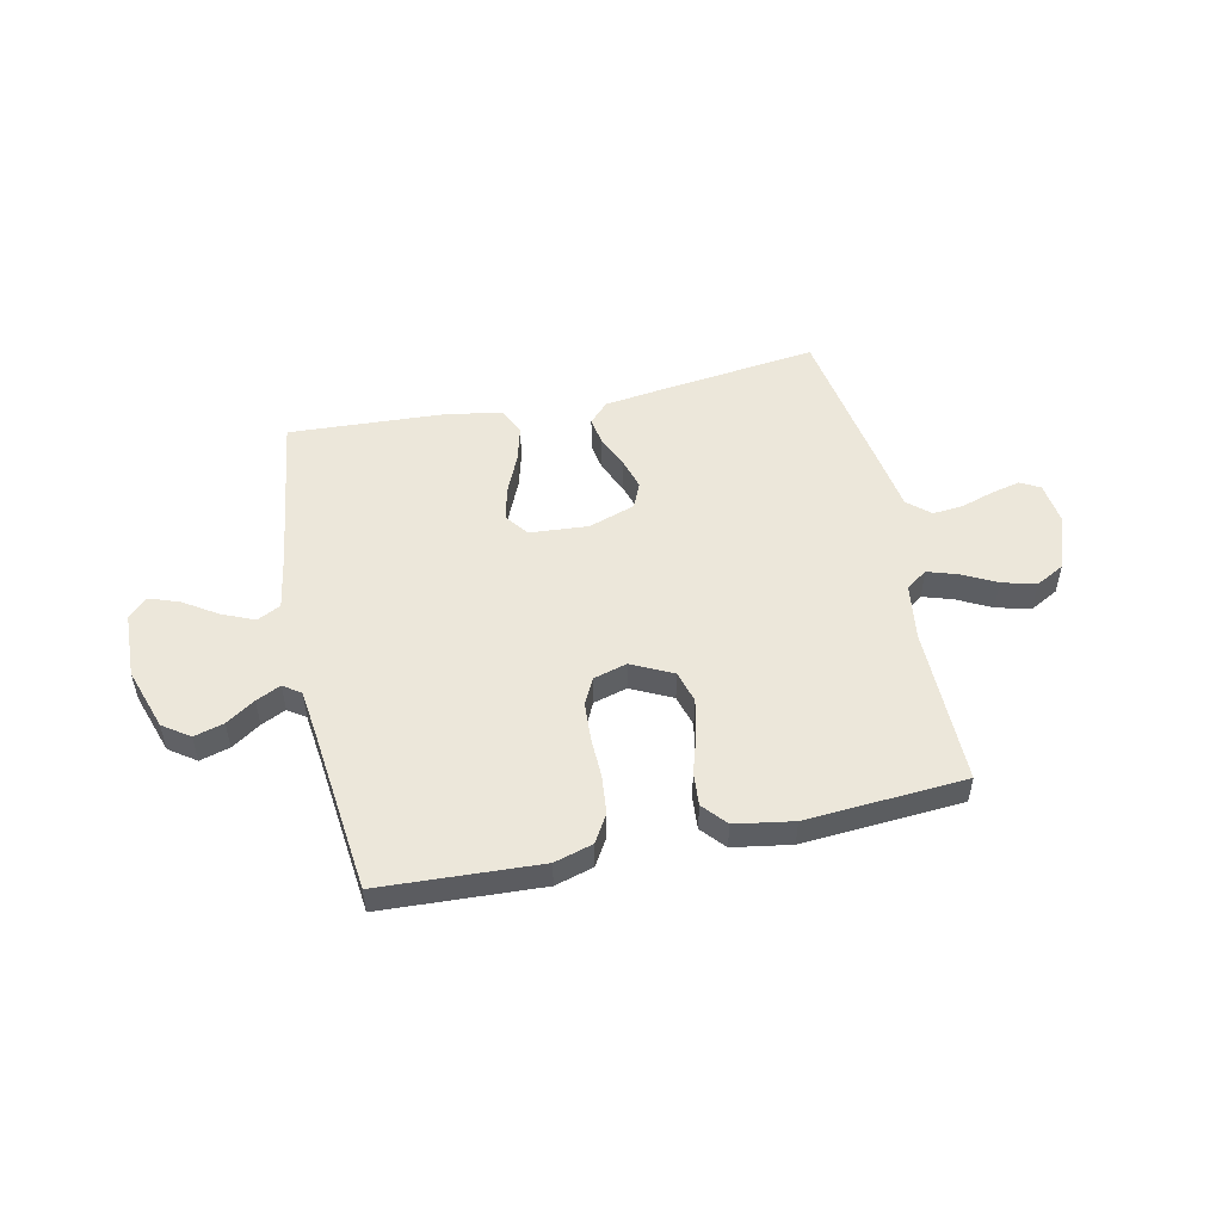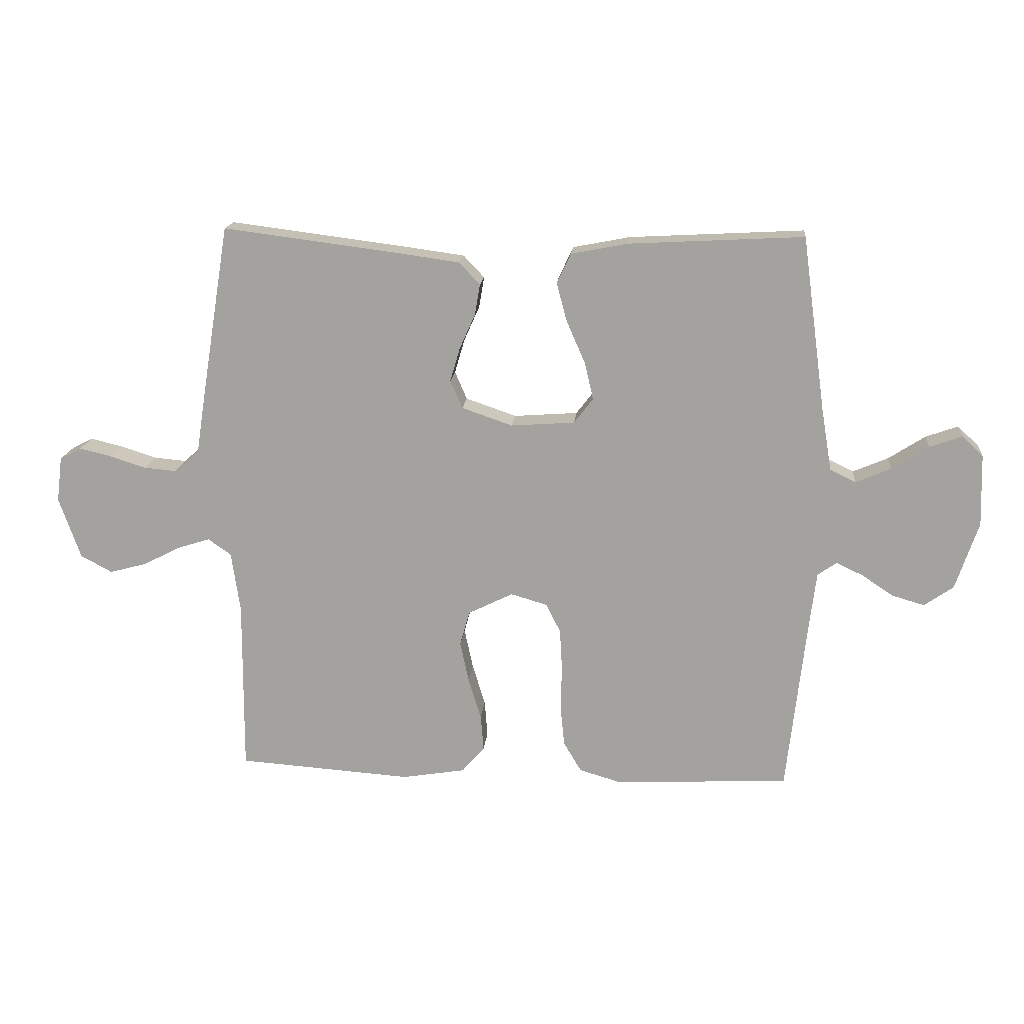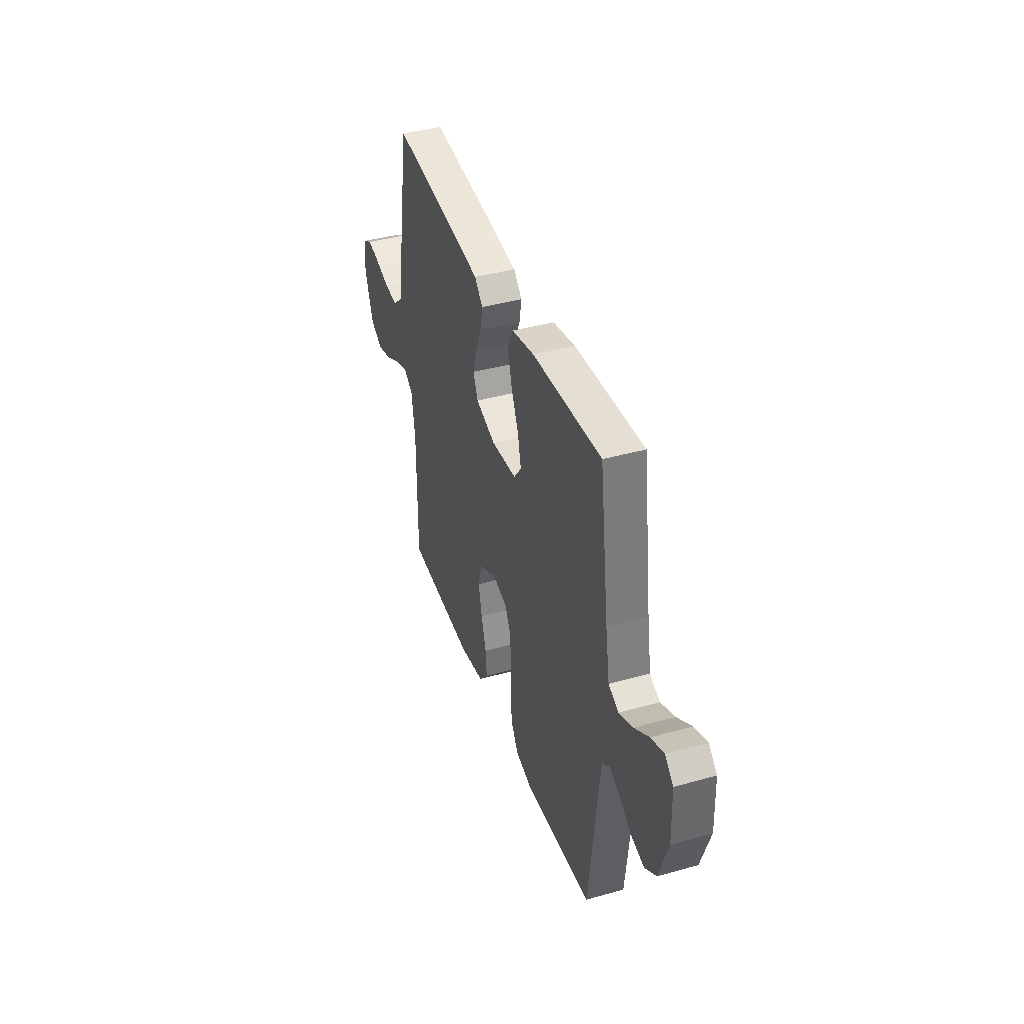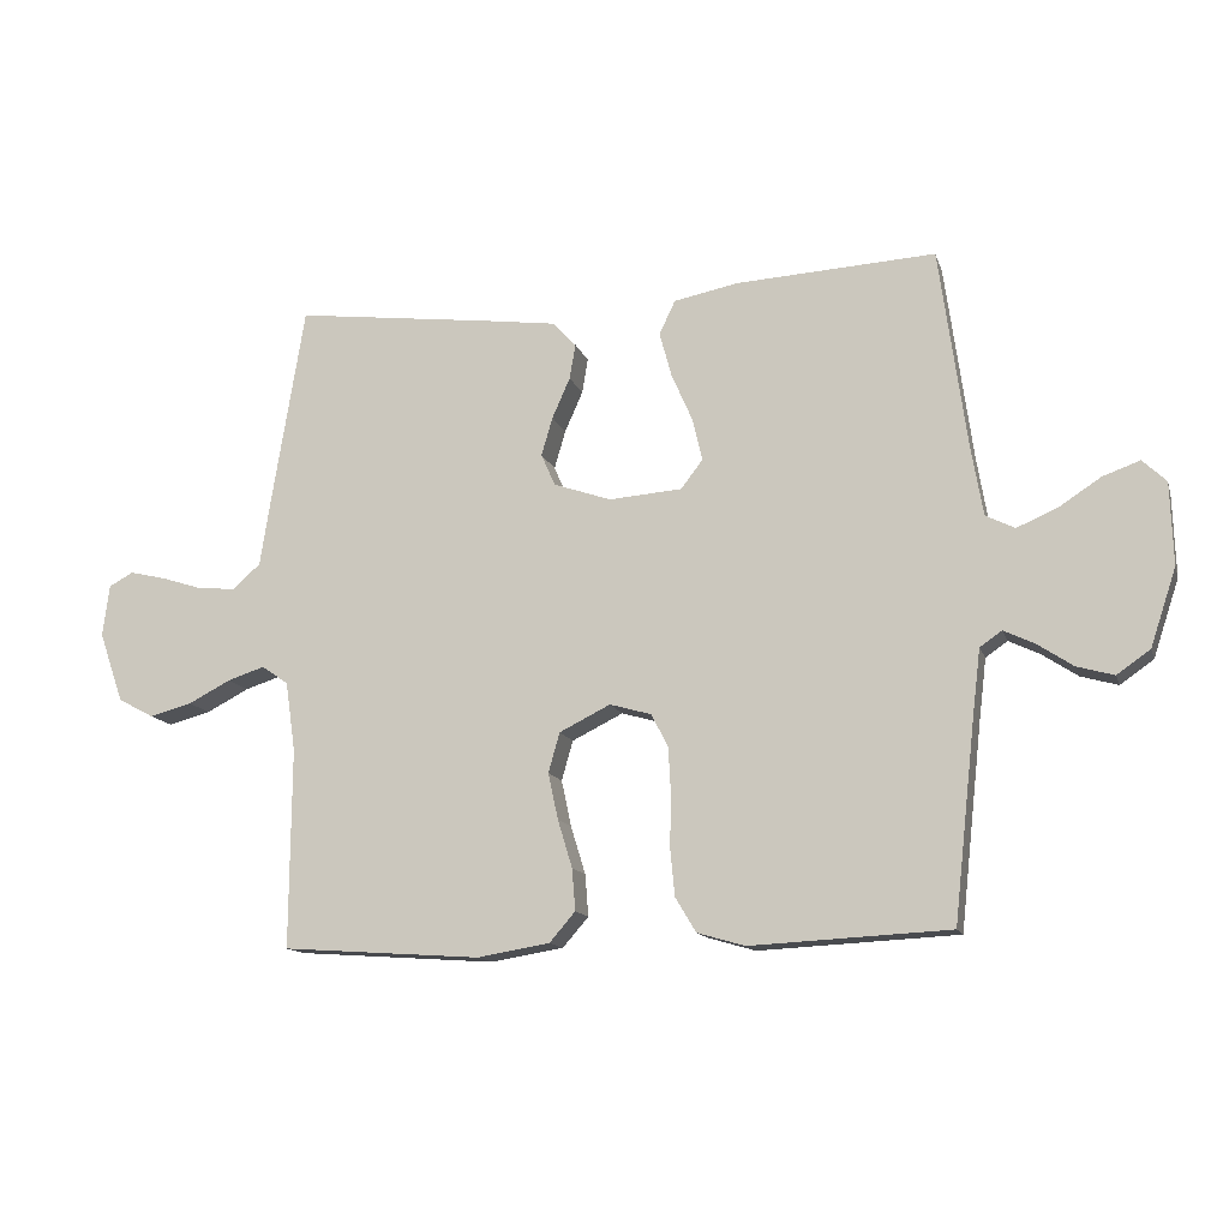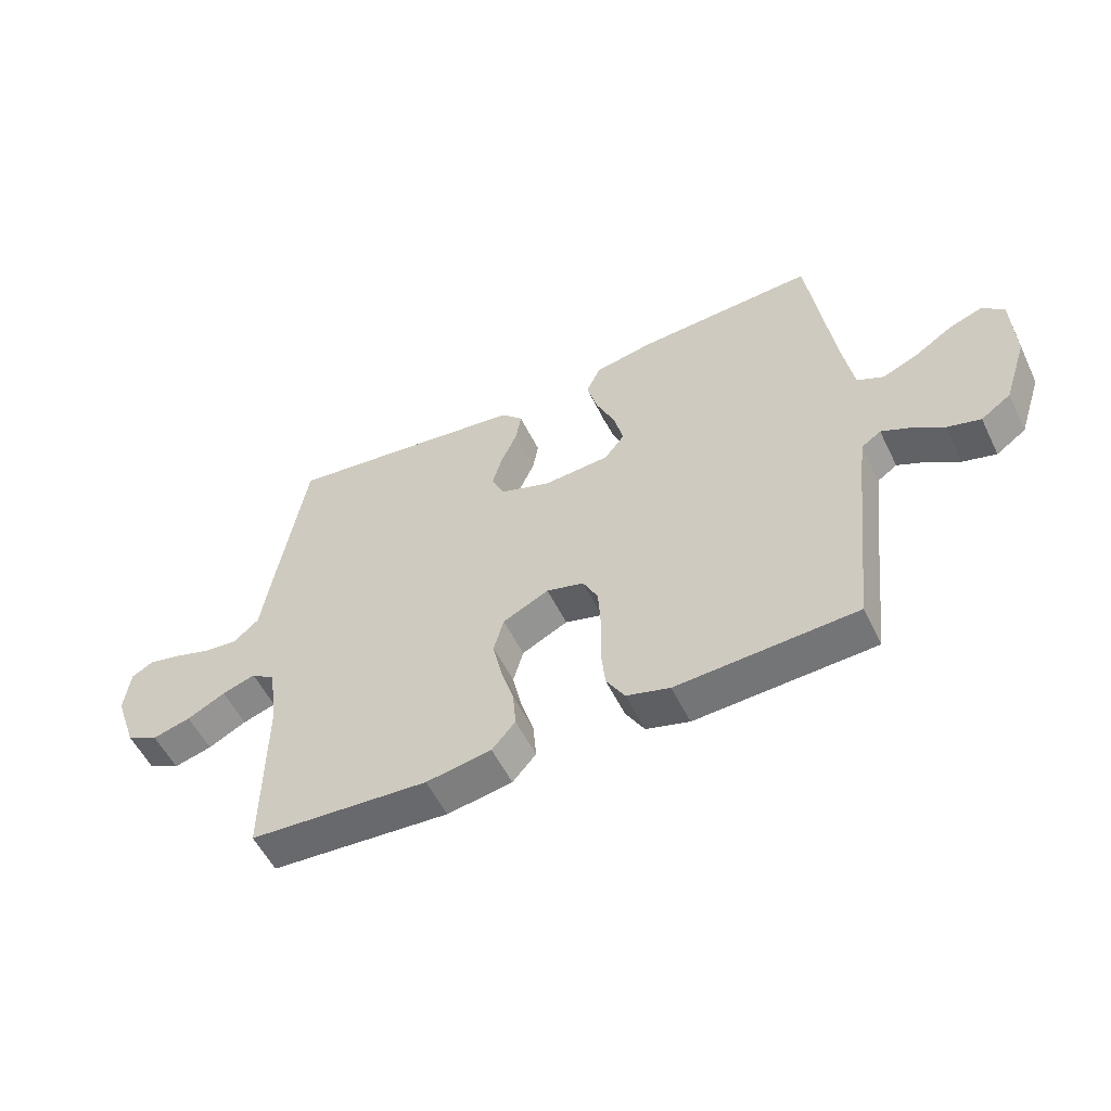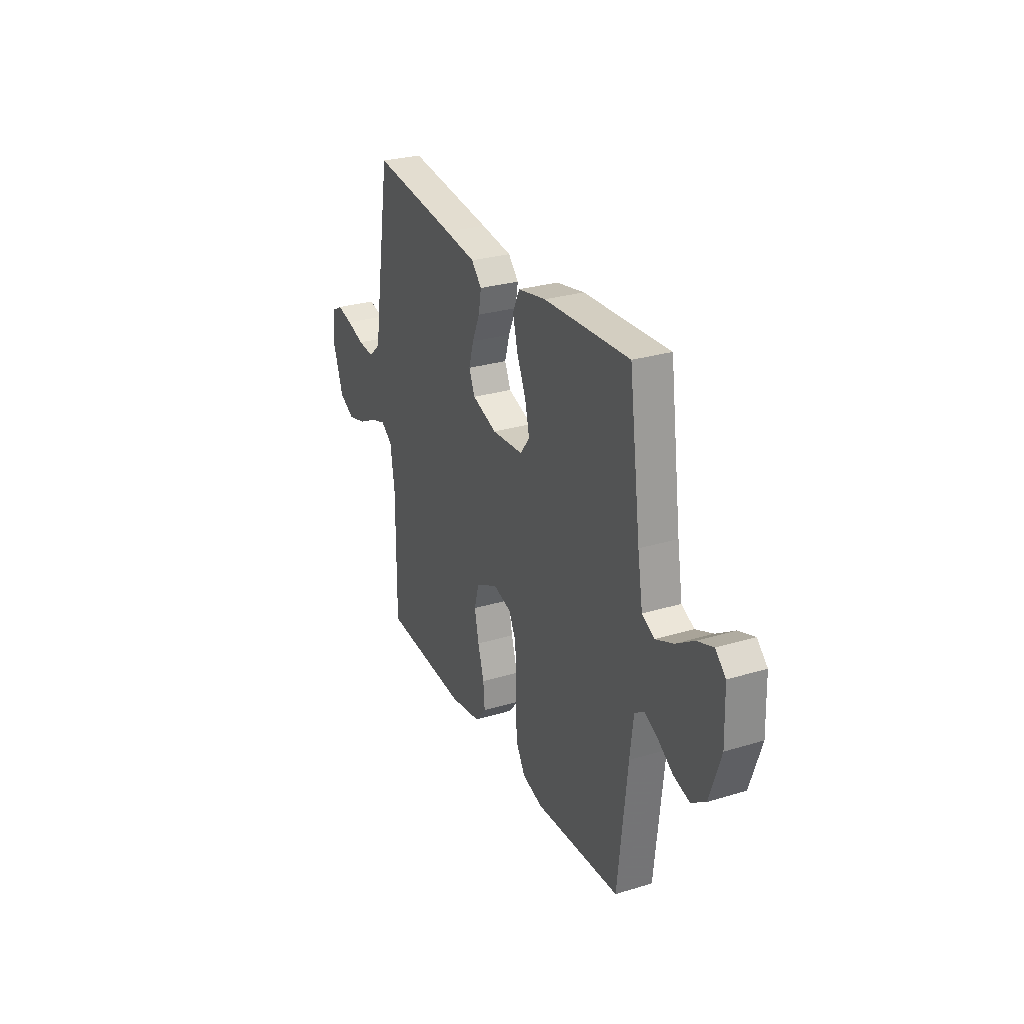
<metadata>
{"format":"obj","ext":"obj","renderer":"f3d","projection":"perspective","resolution":1024,"background":"white","views":[{"elev":51.5,"azim":167.9,"up":"+Y"},{"elev":16.7,"azim":5.3,"up":"+Z"},{"elev":40.1,"azim":70.8,"up":"+Z"},{"elev":-13.4,"azim":15.2,"up":"+Z"},{"elev":-55.0,"azim":25.8,"up":"+Z"},{"elev":28.3,"azim":65.4,"up":"+Z"}]}
</metadata>
<code>
v -0.5 0.07 -0.5
v -0.498 0.07 -0.2
v -0.513 0.07 -0.095
v -0.553 0.07 -0.067
v -0.609 0.07 -0.085
v -0.673 0.07 -0.118
v -0.737 0.07 -0.135
v -0.791 0.07 -0.106
v -0.828 0.07 0
v -0.818 0.07 0.078
v -0.781 0.07 0.098
v -0.726 0.07 0.085
v -0.664 0.07 0.065
v -0.607 0.07 0.06
v -0.565 0.07 0.097
v -0.549 0.07 0.2
v -0.5 0.07 0.5
v -0.2 0.07 0.462
v -0.091 0.07 0.447
v -0.055 0.07 0.409
v -0.064 0.07 0.356
v -0.091 0.07 0.295
v -0.108 0.07 0.237
v -0.087 0.07 0.189
v 0 0.07 0.159
v 0.11 0.07 0.167
v 0.143 0.07 0.21
v 0.128 0.07 0.274
v 0.096 0.07 0.347
v 0.078 0.07 0.414
v 0.102 0.07 0.465
v 0.2 0.07 0.484
v 0.5 0.07 0.5
v 0.541 0.07 0.2
v 0.559 0.07 0.093
v 0.603 0.07 0.071
v 0.664 0.07 0.097
v 0.727 0.07 0.138
v 0.783 0.07 0.158
v 0.819 0.07 0.124
v 0.823 0.07 0
v 0.784 0.07 -0.117
v 0.734 0.07 -0.152
v 0.678 0.07 -0.136
v 0.624 0.07 -0.1
v 0.578 0.07 -0.078
v 0.545 0.07 -0.101
v 0.533 0.07 -0.2
v 0.5 0.07 -0.5
v 0.2 0.07 -0.515
v 0.128 0.07 -0.494
v 0.097 0.07 -0.442
v 0.09 0.07 -0.371
v 0.092 0.07 -0.294
v 0.088 0.07 -0.223
v 0.063 0.07 -0.173
v 0 0.07 -0.155
v -0.077 0.07 -0.193
v -0.094 0.07 -0.253
v -0.079 0.07 -0.323
v -0.057 0.07 -0.395
v -0.052 0.07 -0.458
v -0.091 0.07 -0.503
v -0.2 0.07 -0.521
v -0.5 0 -0.5
v -0.498 0 -0.2
v -0.513 0 -0.095
v -0.553 0 -0.067
v -0.609 0 -0.085
v -0.673 0 -0.118
v -0.737 0 -0.135
v -0.791 0 -0.106
v -0.828 0 0
v -0.818 0 0.078
v -0.781 0 0.098
v -0.726 0 0.085
v -0.664 0 0.065
v -0.607 0 0.06
v -0.565 0 0.097
v -0.549 0 0.2
v -0.5 0 0.5
v -0.2 0 0.462
v -0.091 0 0.447
v -0.055 0 0.409
v -0.064 0 0.356
v -0.091 0 0.295
v -0.108 0 0.237
v -0.087 0 0.189
v 0 0 0.159
v 0.11 0 0.167
v 0.143 0 0.21
v 0.128 0 0.274
v 0.096 0 0.347
v 0.078 0 0.414
v 0.102 0 0.465
v 0.2 0 0.484
v 0.5 0 0.5
v 0.541 0 0.2
v 0.559 0 0.093
v 0.603 0 0.071
v 0.664 0 0.097
v 0.727 0 0.138
v 0.783 0 0.158
v 0.819 0 0.124
v 0.823 0 0
v 0.784 0 -0.117
v 0.734 0 -0.152
v 0.678 0 -0.136
v 0.624 0 -0.1
v 0.578 0 -0.078
v 0.545 0 -0.101
v 0.533 0 -0.2
v 0.5 0 -0.5
v 0.2 0 -0.515
v 0.128 0 -0.494
v 0.097 0 -0.442
v 0.09 0 -0.371
v 0.092 0 -0.294
v 0.088 0 -0.223
v 0.063 0 -0.173
v 0 0 -0.155
v -0.077 0 -0.193
v -0.094 0 -0.253
v -0.079 0 -0.323
v -0.057 0 -0.395
v -0.052 0 -0.458
v -0.091 0 -0.503
v -0.2 0 -0.521
f 63 64 1 2
f 60 61 62 63
f 59 60 63 2
f 58 59 2 3
f 57 58 3 4
f 51 52 53 54
f 51 54 55
f 48 49 50 51
f 47 48 51 55
f 46 47 55 56
f 42 43 44 45
f 42 45 46
f 41 42 46
f 37 38 39 40
f 36 37 40 41
f 31 32 33 34
f 31 34 35
f 28 29 30 31
f 27 28 31 35
f 26 27 35 36
f 19 20 21 22
f 19 22 23
f 18 19 23
f 15 16 17 18
f 15 18 23
f 14 15 23 24
f 10 11 12 13
f 10 13 14
f 9 10 14
f 5 6 7 8
f 4 5 8 9
f 57 4 9 14
f 25 26 36 41
f 25 41 46 56
f 25 56 57
f 14 24 25 57
f 66 65 128 127
f 127 126 125 124
f 66 127 124 123
f 67 66 123 122
f 68 67 122 121
f 118 117 116 115
f 119 118 115
f 115 114 113 112
f 119 115 112 111
f 120 119 111 110
f 109 108 107 106
f 110 109 106
f 110 106 105
f 104 103 102 101
f 105 104 101 100
f 98 97 96 95
f 99 98 95
f 95 94 93 92
f 99 95 92 91
f 100 99 91 90
f 86 85 84 83
f 87 86 83
f 87 83 82
f 82 81 80 79
f 87 82 79
f 88 87 79 78
f 77 76 75 74
f 78 77 74
f 78 74 73
f 72 71 70 69
f 73 72 69 68
f 78 73 68 121
f 105 100 90 89
f 120 110 105 89
f 121 120 89
f 121 89 88 78
f 1 65 66 2
f 2 66 67 3
f 3 67 68 4
f 4 68 69 5
f 5 69 70 6
f 6 70 71 7
f 7 71 72 8
f 8 72 73 9
f 9 73 74 10
f 10 74 75 11
f 11 75 76 12
f 12 76 77 13
f 13 77 78 14
f 14 78 79 15
f 15 79 80 16
f 16 80 81 17
f 17 81 82 18
f 18 82 83 19
f 19 83 84 20
f 20 84 85 21
f 21 85 86 22
f 22 86 87 23
f 23 87 88 24
f 24 88 89 25
f 25 89 90 26
f 26 90 91 27
f 27 91 92 28
f 28 92 93 29
f 29 93 94 30
f 30 94 95 31
f 31 95 96 32
f 32 96 97 33
f 33 97 98 34
f 34 98 99 35
f 35 99 100 36
f 36 100 101 37
f 37 101 102 38
f 38 102 103 39
f 39 103 104 40
f 40 104 105 41
f 41 105 106 42
f 42 106 107 43
f 43 107 108 44
f 44 108 109 45
f 45 109 110 46
f 46 110 111 47
f 47 111 112 48
f 48 112 113 49
f 49 113 114 50
f 50 114 115 51
f 51 115 116 52
f 52 116 117 53
f 53 117 118 54
f 54 118 119 55
f 55 119 120 56
f 56 120 121 57
f 57 121 122 58
f 58 122 123 59
f 59 123 124 60
f 60 124 125 61
f 61 125 126 62
f 62 126 127 63
f 63 127 128 64
f 64 128 65 1

</code>
